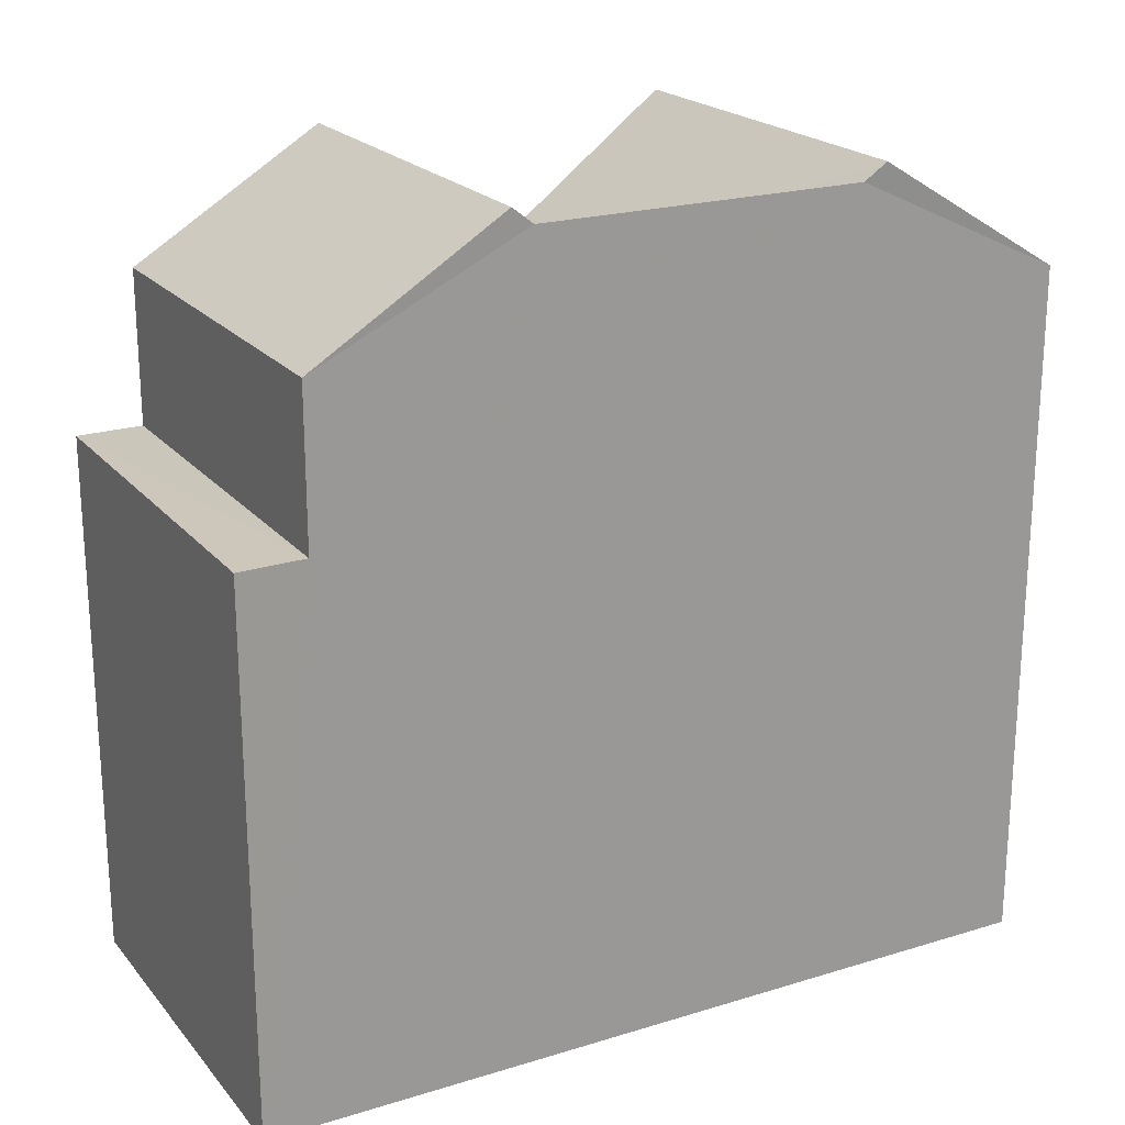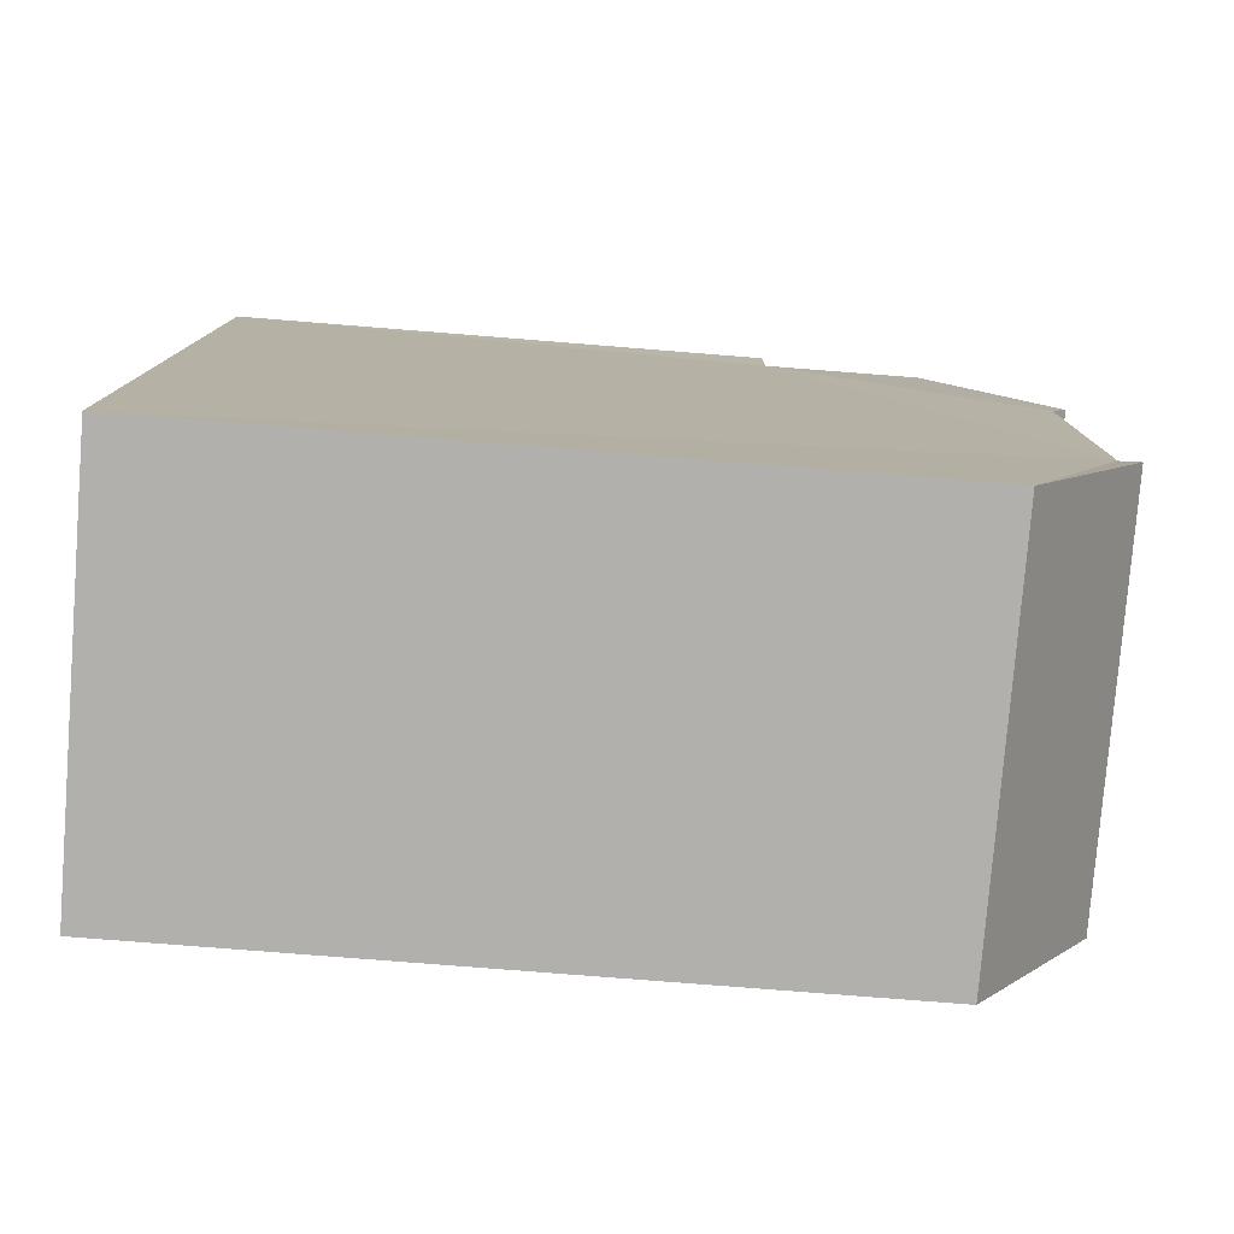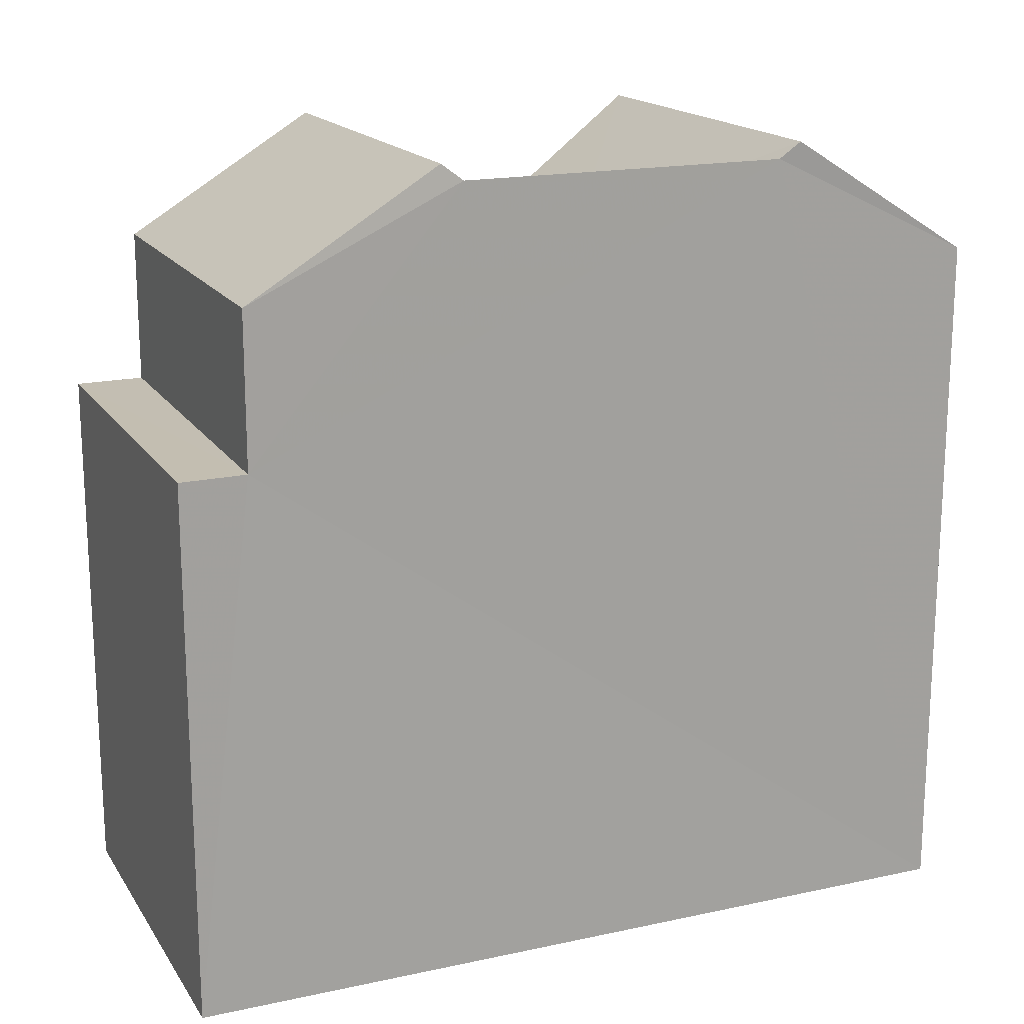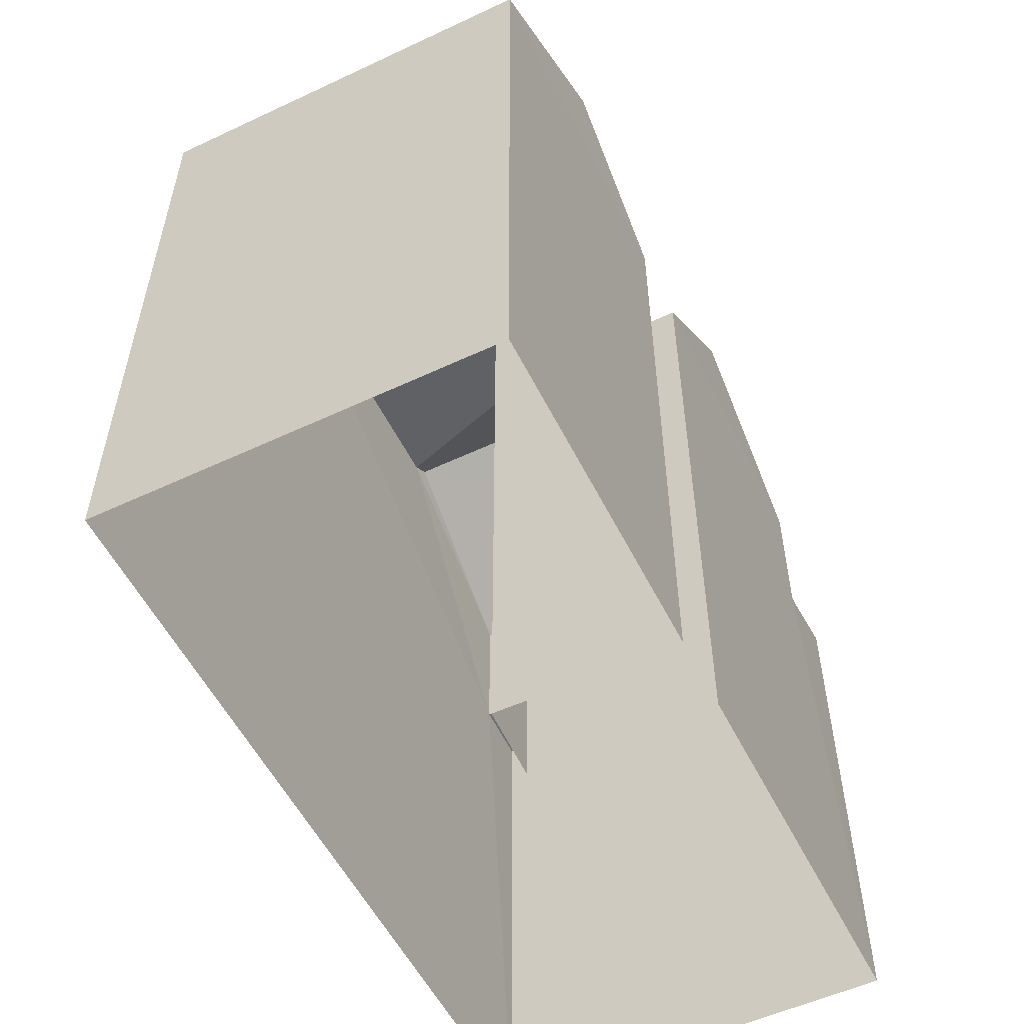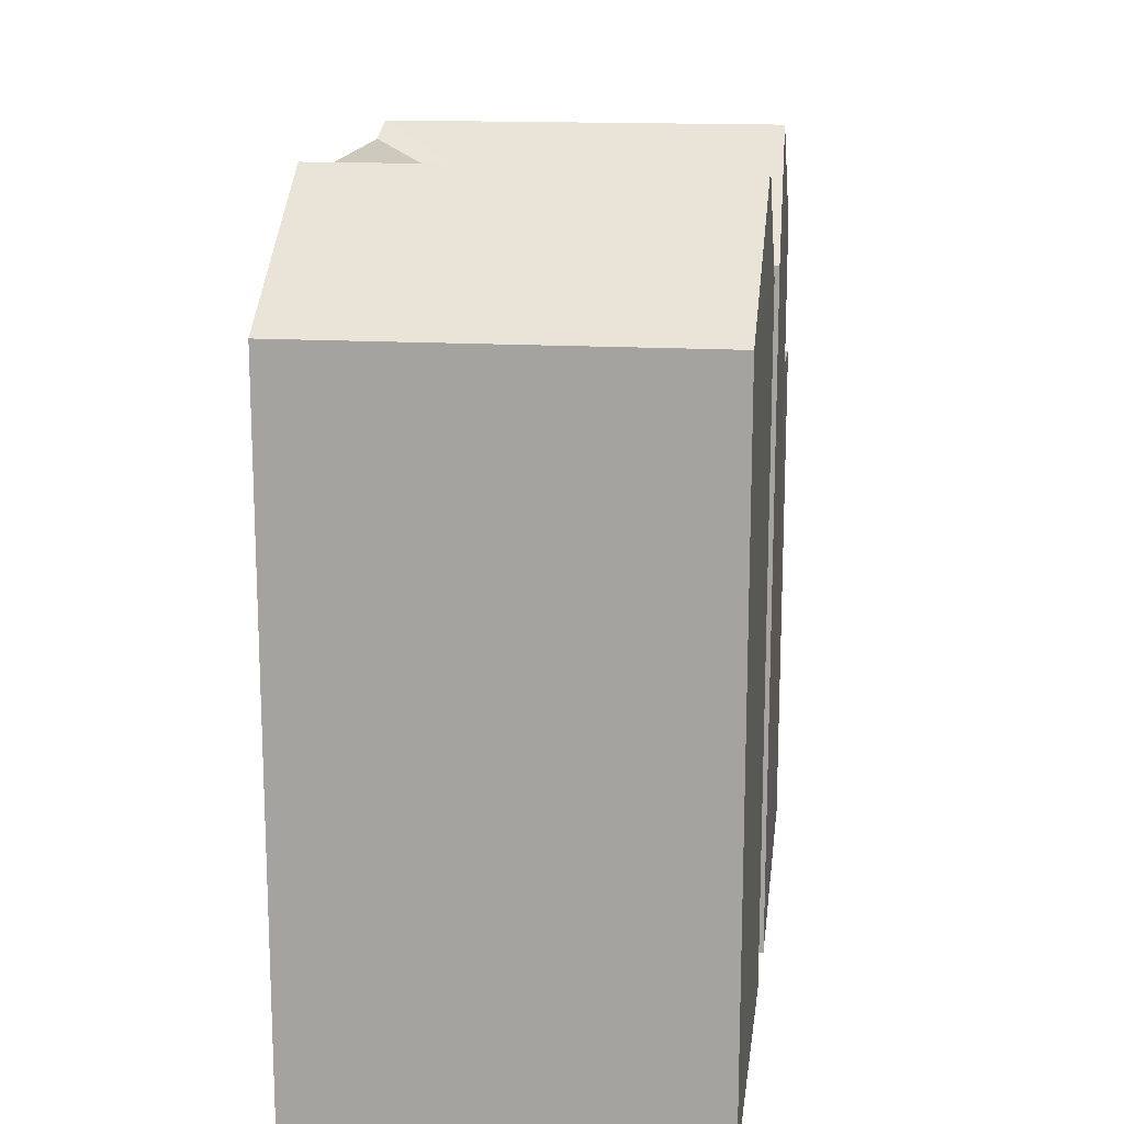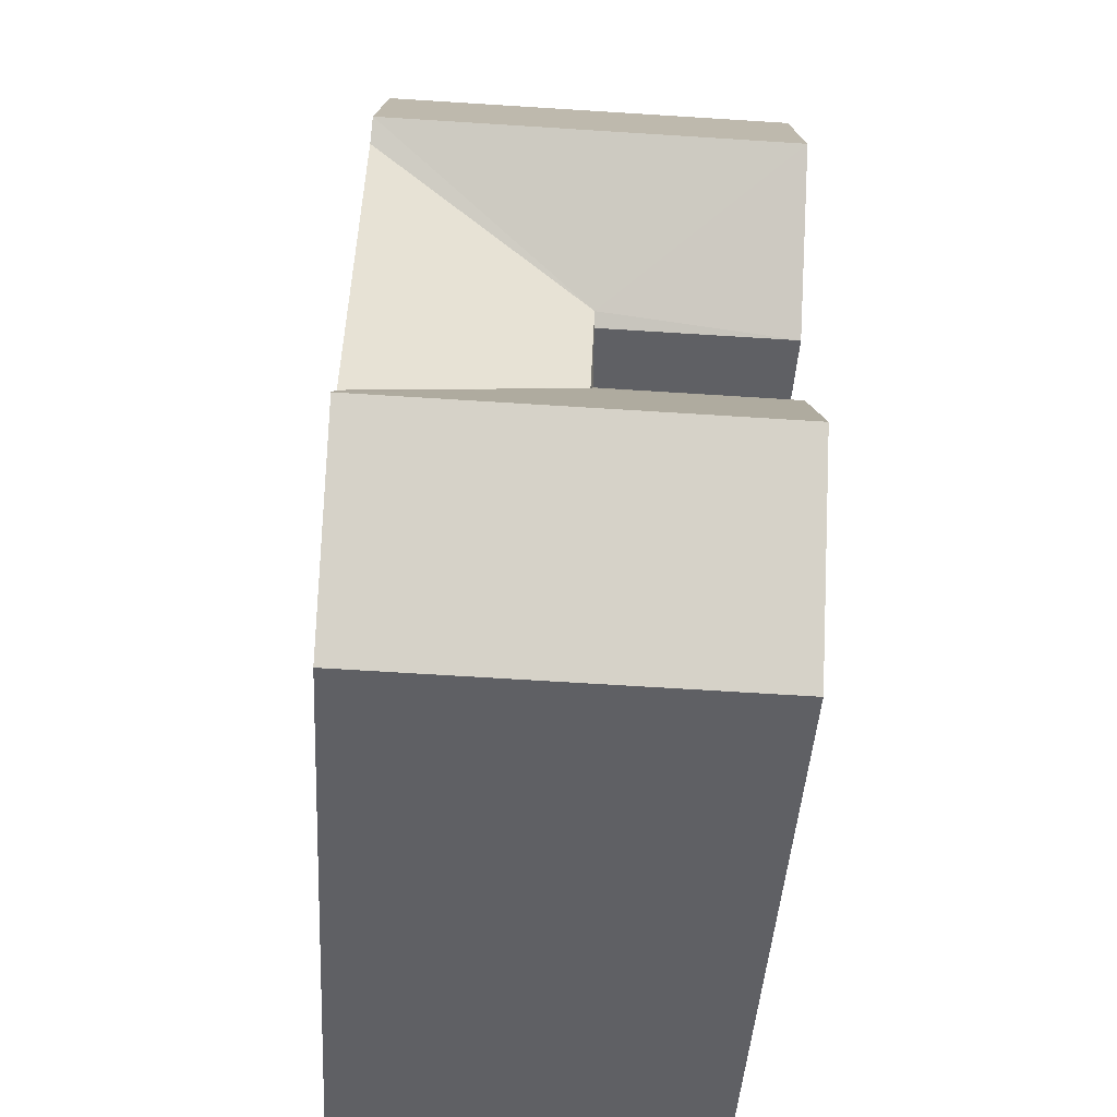
<metadata>
{"format":"obj","ext":"obj","renderer":"f3d","projection":"perspective","resolution":1024,"background":"white","views":[{"elev":21.2,"azim":-120.1,"up":"+Z"},{"elev":-77.3,"azim":-94.6,"up":"+Y"},{"elev":17.3,"azim":-114.8,"up":"+Z"},{"elev":-54.8,"azim":24.6,"up":"+Z"},{"elev":15.6,"azim":5.4,"up":"+Z"},{"elev":-43.6,"azim":-3.2,"up":"+Y"}]}
</metadata>
<code>
v -3.725e+05 -1.044e+05 28.4
v -3.725e+05 -1.044e+05 28.4
v -3.725e+05 -1.044e+05 28.4
v -3.725e+05 -1.044e+05 28.4
v -3.725e+05 -1.044e+05 28.4
v -3.725e+05 -1.044e+05 28.4
v -3.725e+05 -1.044e+05 28.4
v -3.725e+05 -1.044e+05 28.4
v -3.725e+05 -1.044e+05 38.43
v -3.725e+05 -1.044e+05 36.99
v -3.725e+05 -1.044e+05 36.99
v -3.725e+05 -1.044e+05 38.43
v -3.725e+05 -1.044e+05 37.11
v -3.725e+05 -1.044e+05 36.99
v -3.725e+05 -1.044e+05 36.99
v -3.725e+05 -1.044e+05 38.23
v -3.725e+05 -1.044e+05 36.99
v -3.725e+05 -1.044e+05 36.99
v -3.725e+05 -1.044e+05 37.11
v -3.725e+05 -1.044e+05 38.43
v -3.725e+05 -1.044e+05 38.43
v -3.725e+05 -1.044e+05 38.23
v -3.725e+05 -1.044e+05 35.08
v -3.725e+05 -1.044e+05 35.08
v -3.725e+05 -1.044e+05 35.08
v -3.725e+05 -1.044e+05 35.08
v -3.725e+05 -1.044e+05 36.99
v -3.725e+05 -1.044e+05 36.99
f 1 2 3
f 4 5 6
f 5 4 7
f 2 8 3
f 8 7 4
f 8 4 3
f 9 10 11
f 12 9 11
f 13 12 14
f 14 15 13
f 13 9 12
f 16 9 13
f 17 18 19
f 18 20 19
f 19 21 22
f 19 20 21
f 13 19 22
f 16 13 22
f 23 24 25
f 23 26 24
f 21 27 28
f 21 20 27
f 4 6 18
f 17 4 18
f 19 13 15
f 15 17 19
f 3 4 17
f 15 3 17
f 23 28 27
f 26 23 27
f 10 8 2
f 11 10 2
f 5 26 6
f 6 26 18
f 5 24 26
f 20 18 27
f 18 26 27
f 25 5 7
f 25 24 5
f 15 14 1
f 3 15 1
f 25 7 23
f 28 23 22
f 21 28 22
f 23 7 8
f 9 16 10
f 10 16 8
f 16 22 23
f 16 23 8
f 11 2 14
f 11 14 12
f 2 1 14

</code>
